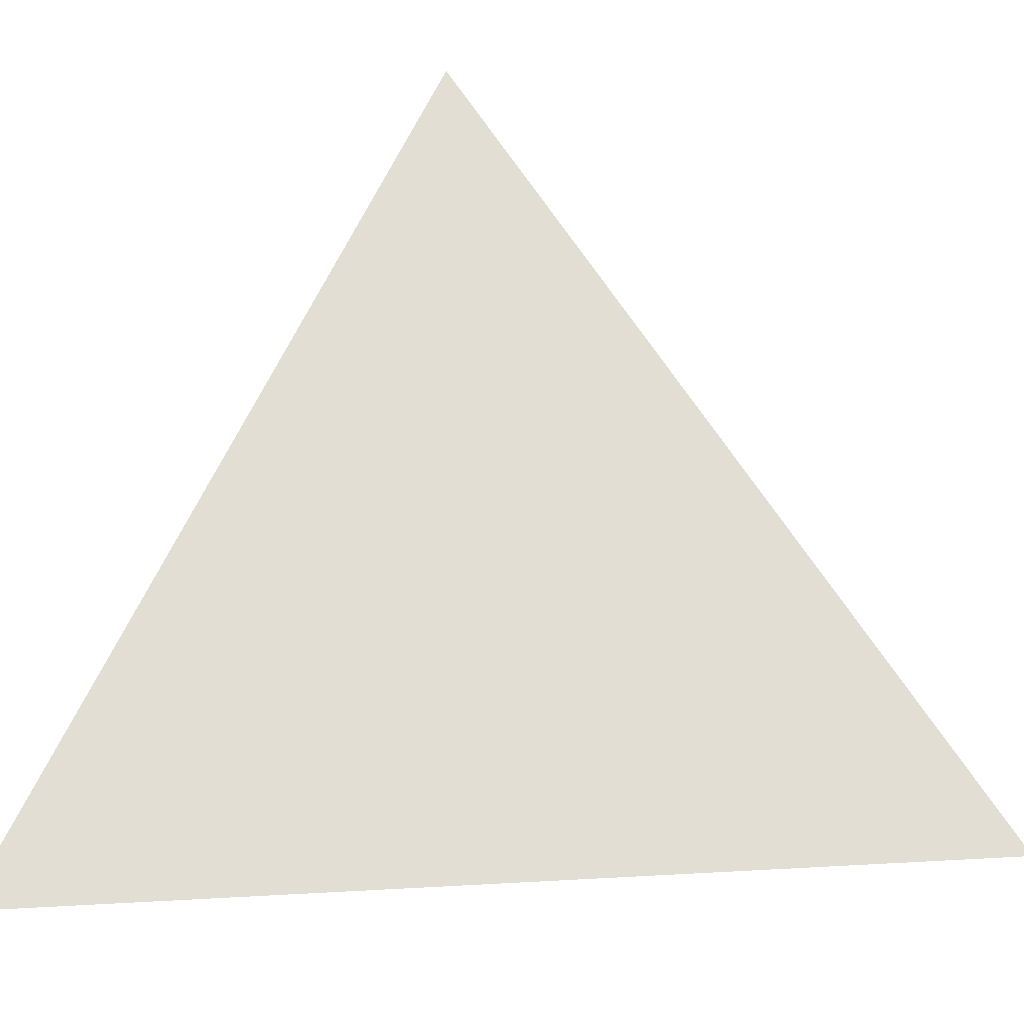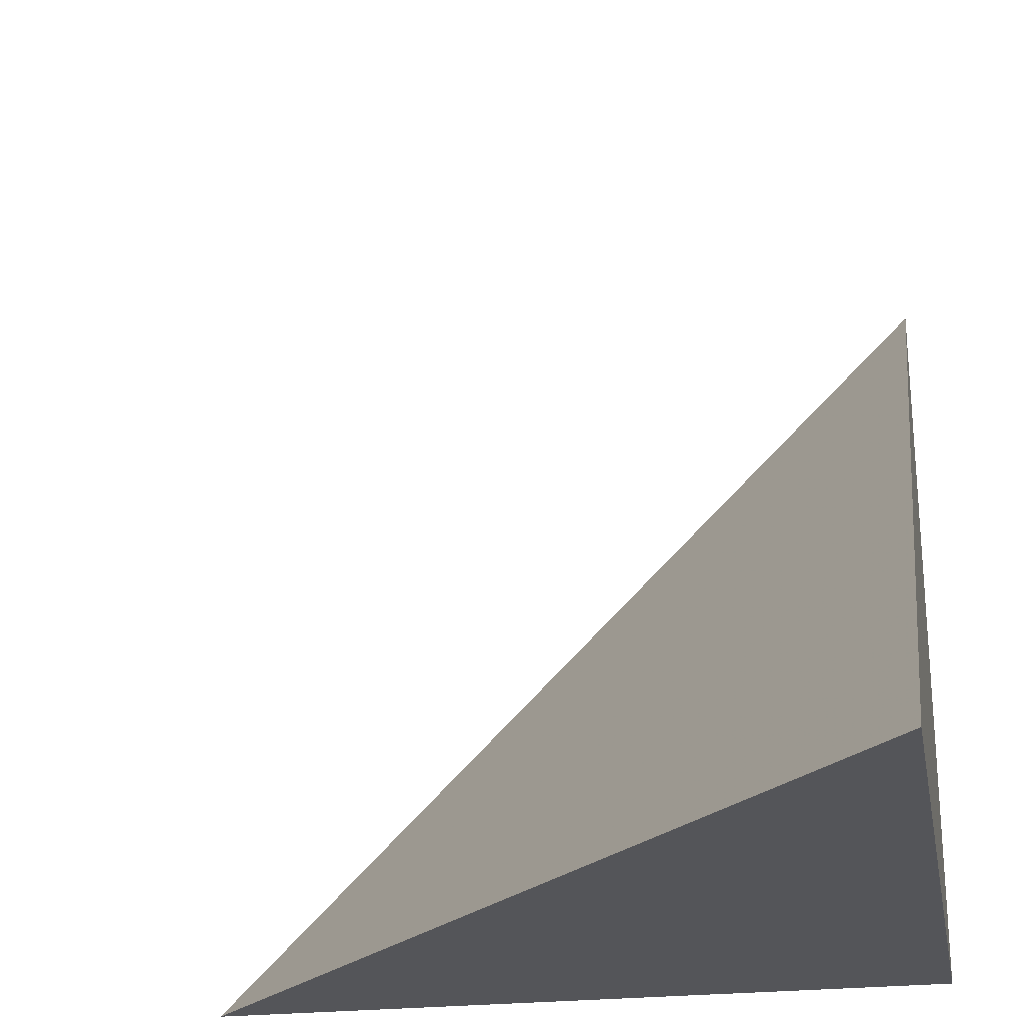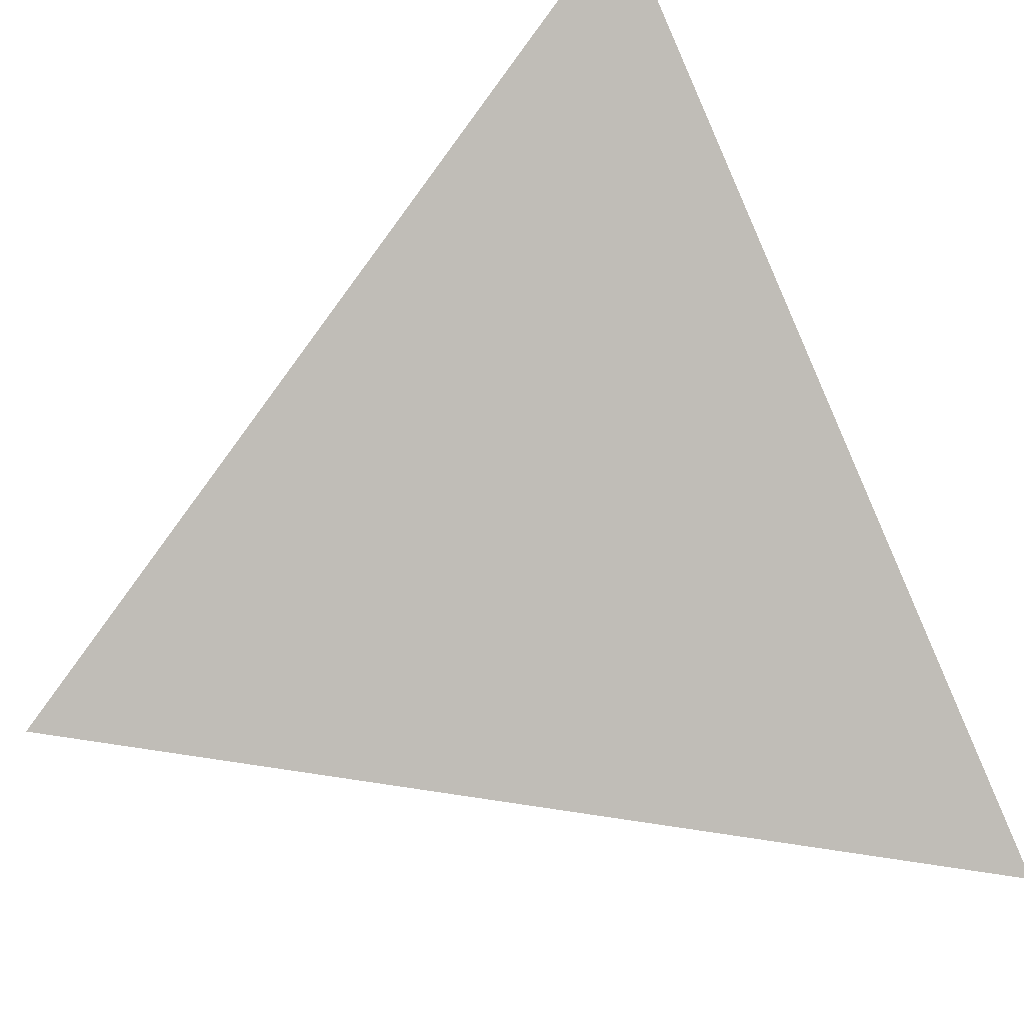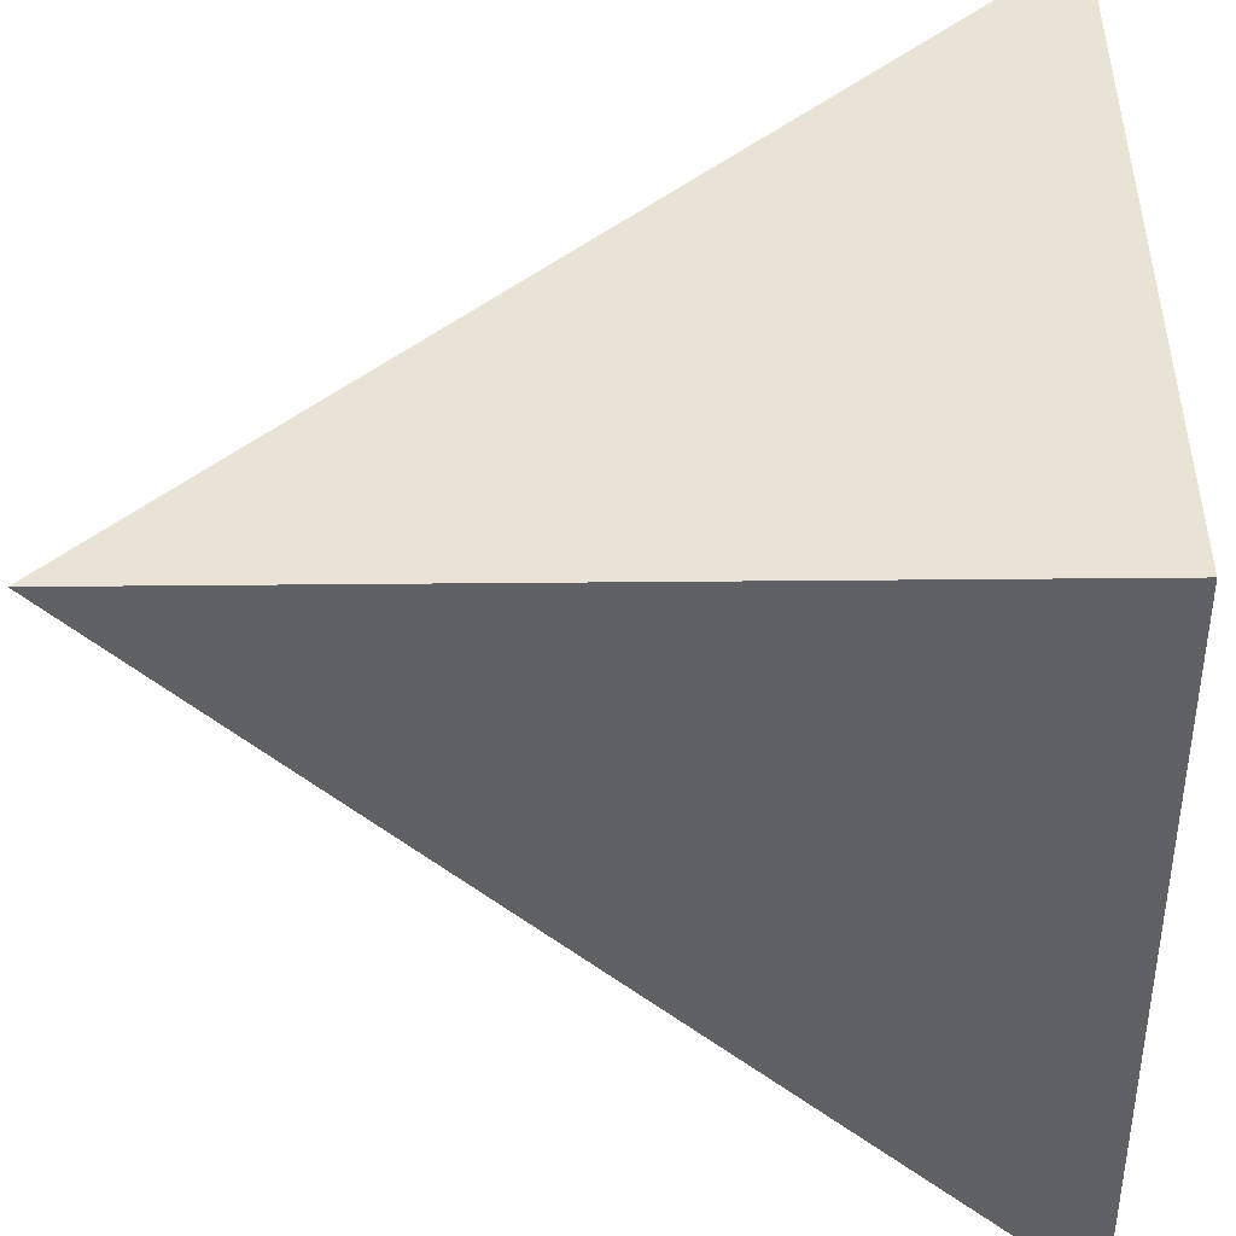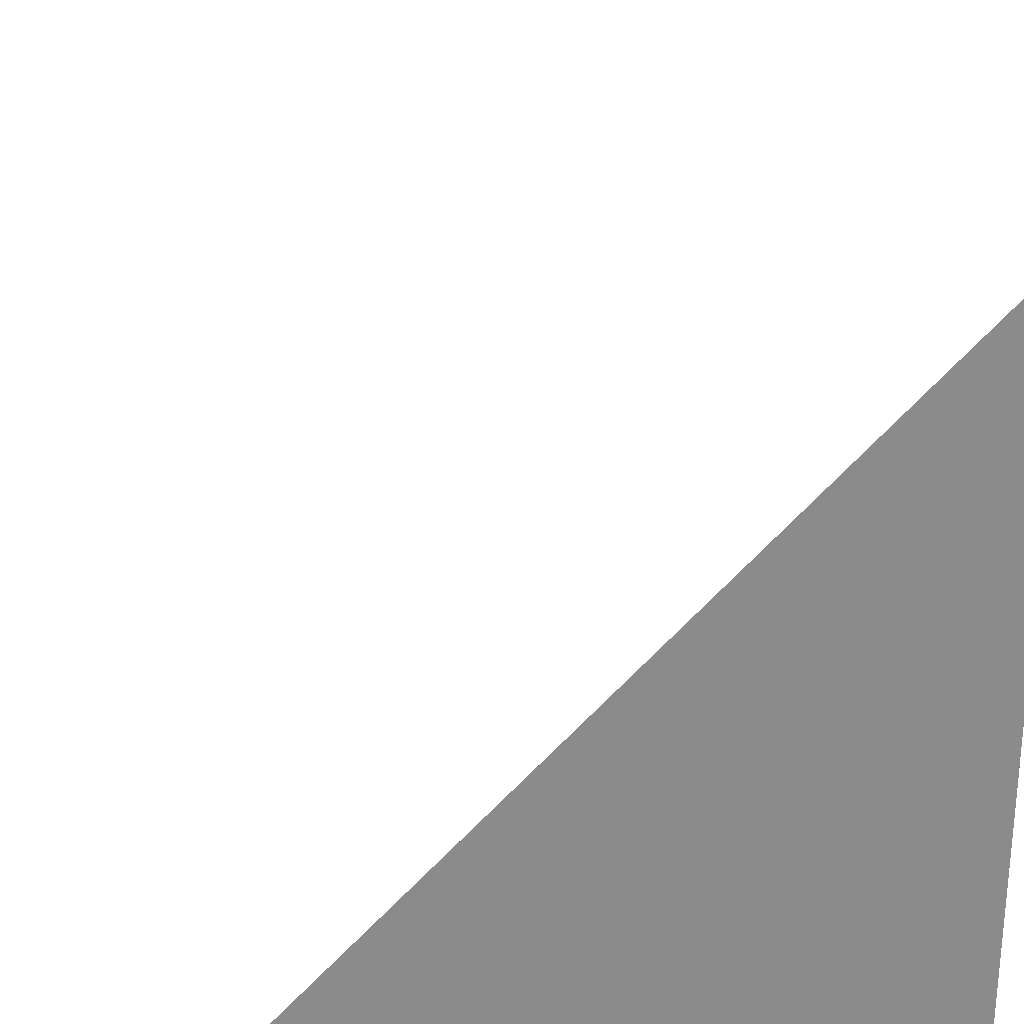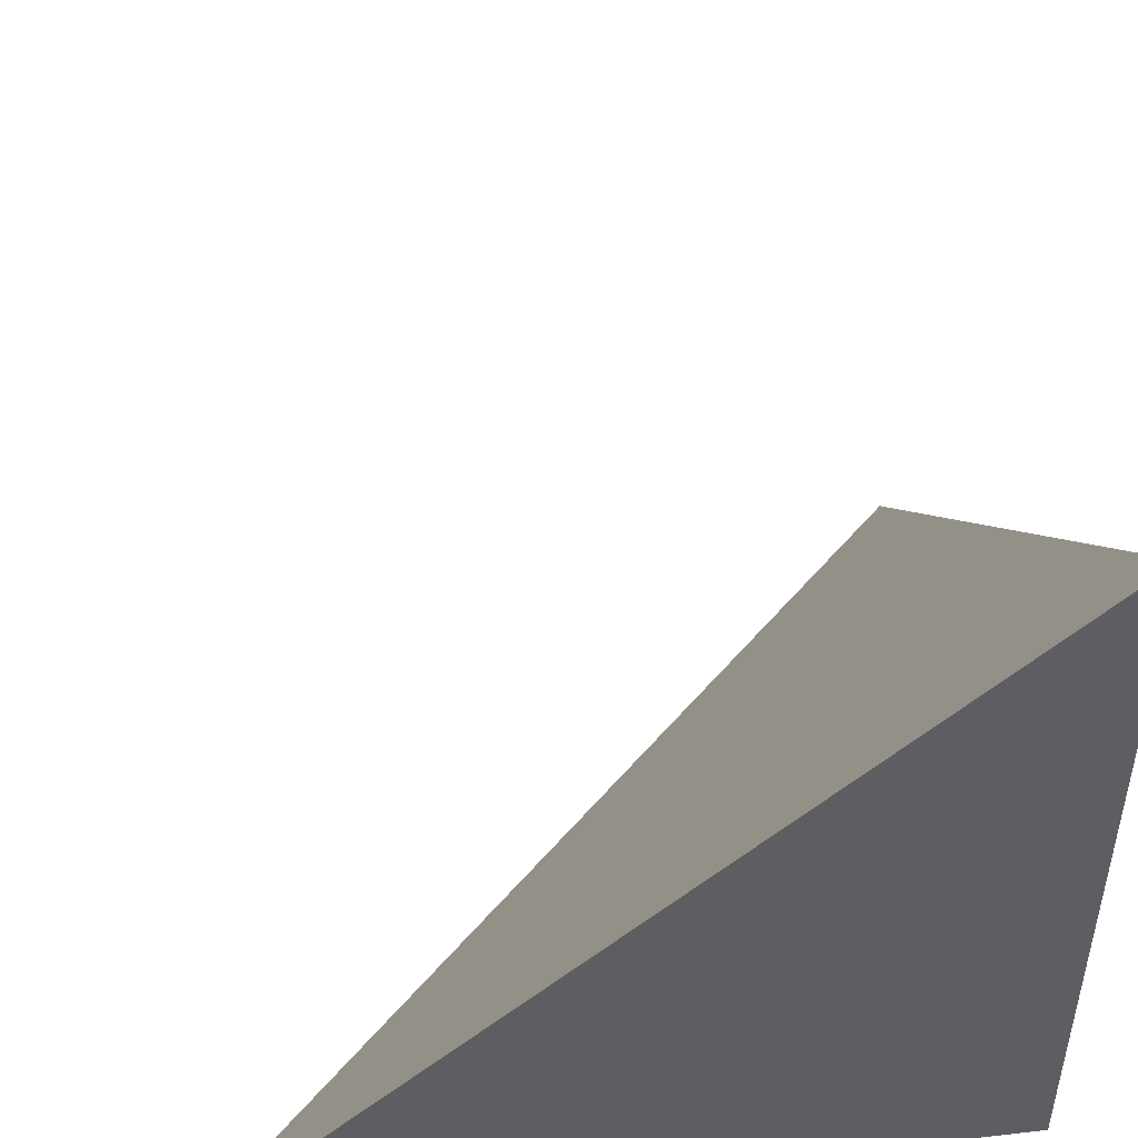
<metadata>
{"format":"obj","ext":"obj","renderer":"f3d","projection":"perspective","resolution":1024,"background":"white","views":[{"elev":13.7,"azim":37.1,"up":"+Y"},{"elev":-24.7,"azim":-169.7,"up":"+Z"},{"elev":36.7,"azim":57.1,"up":"+Y"},{"elev":-47.4,"azim":-179.4,"up":"+Y"},{"elev":26.4,"azim":-100.4,"up":"+Z"},{"elev":48.5,"azim":172.7,"up":"+Y"}]}
</metadata>
<code>
v  1  -24.16  1
v  2  -24.16  1
v  1  -23.16  1
v  1  -24.16  2
f 1 3 2
f 1 4 3
f 1 2 4
f 2 3 4

</code>
